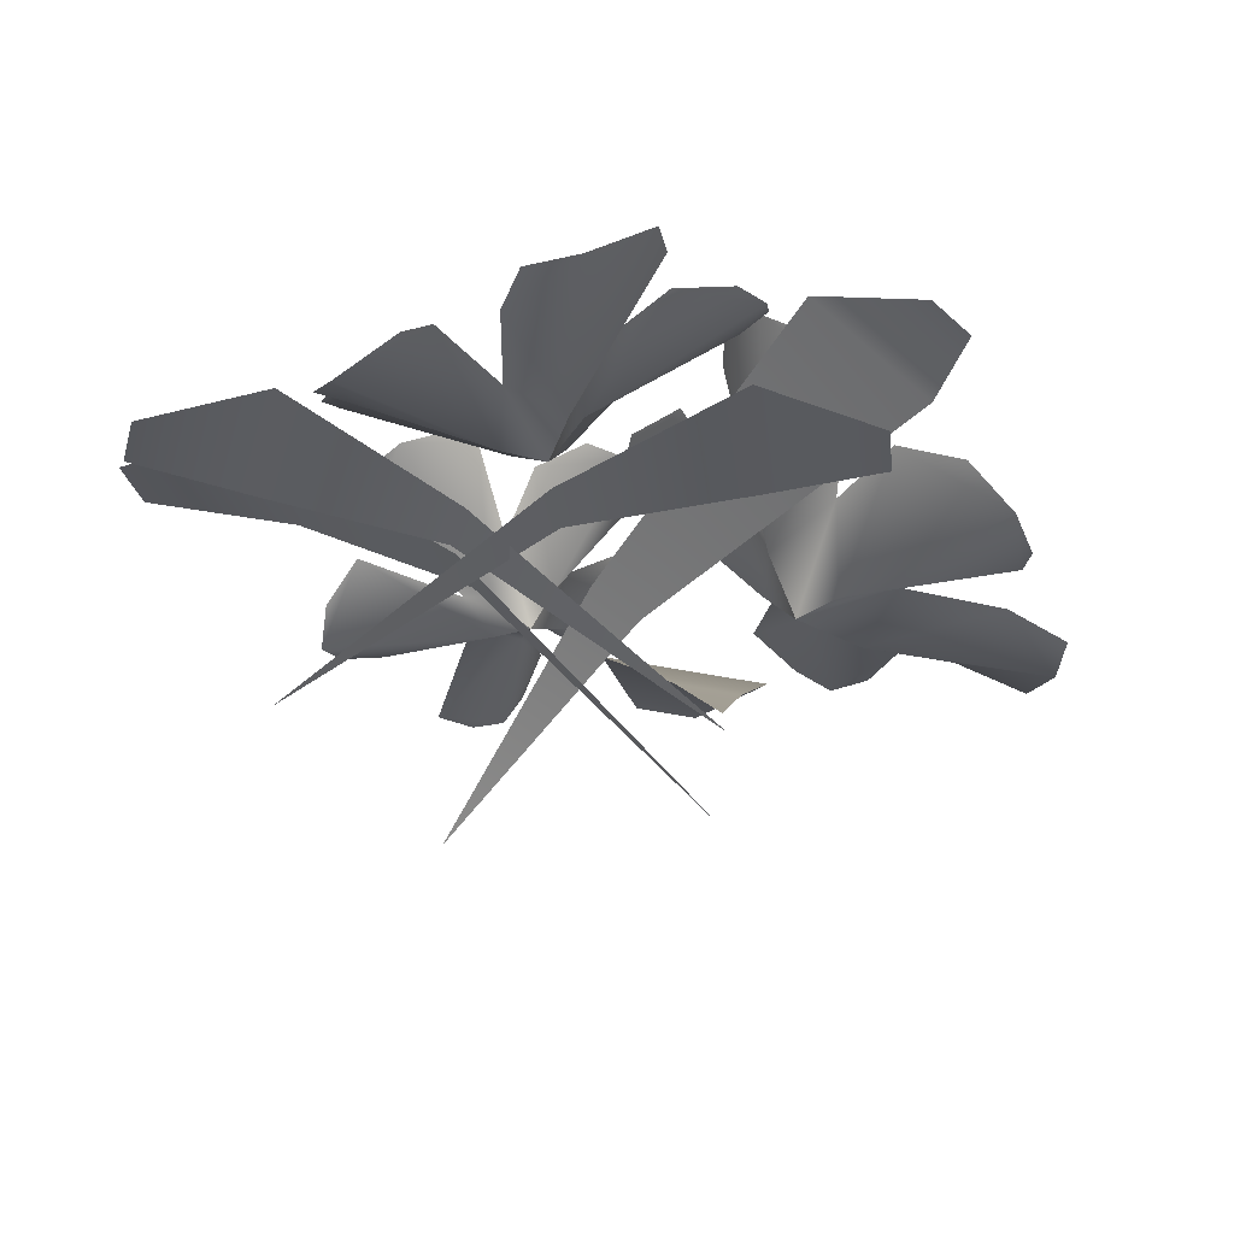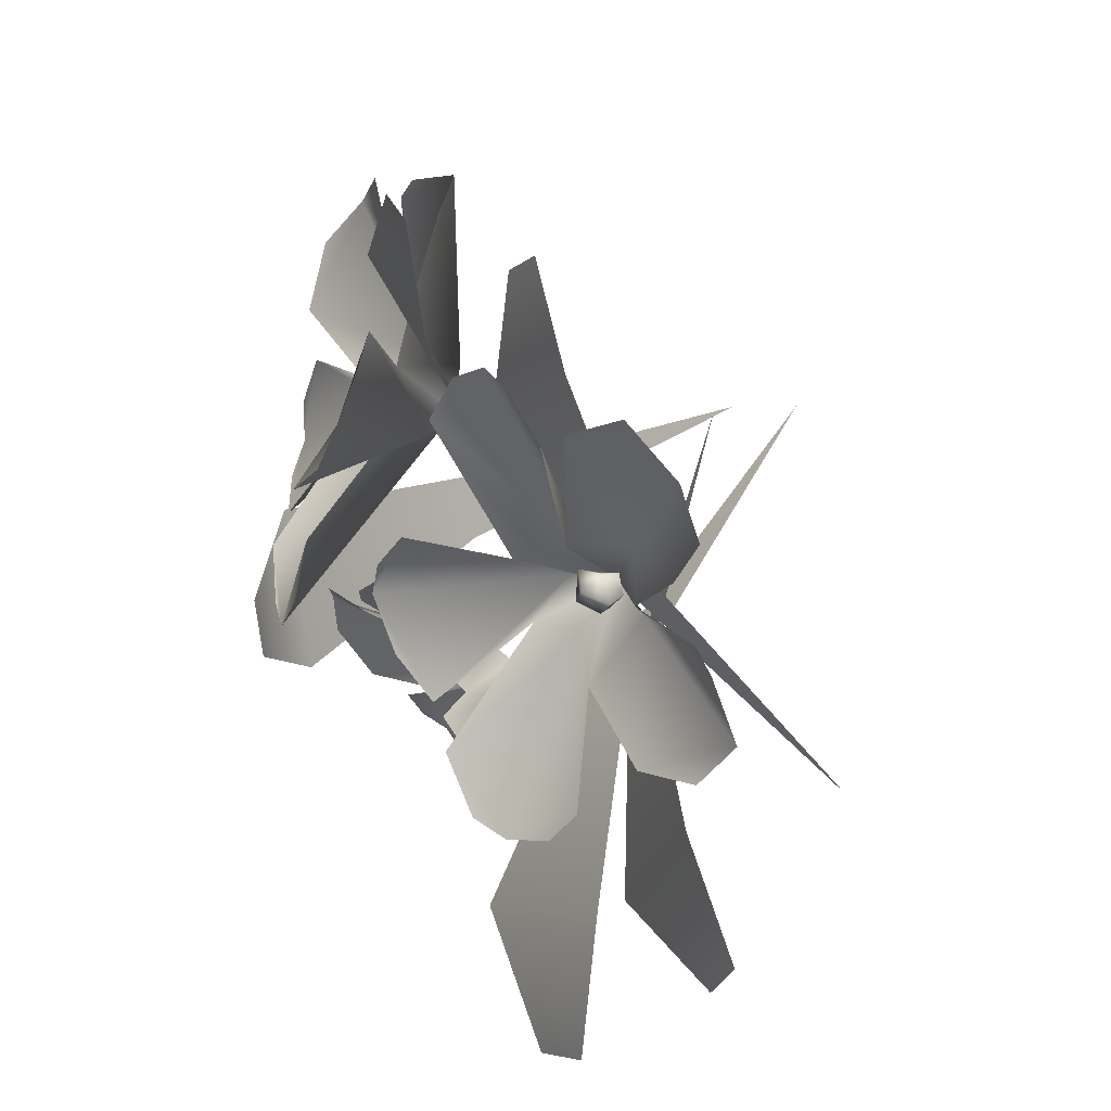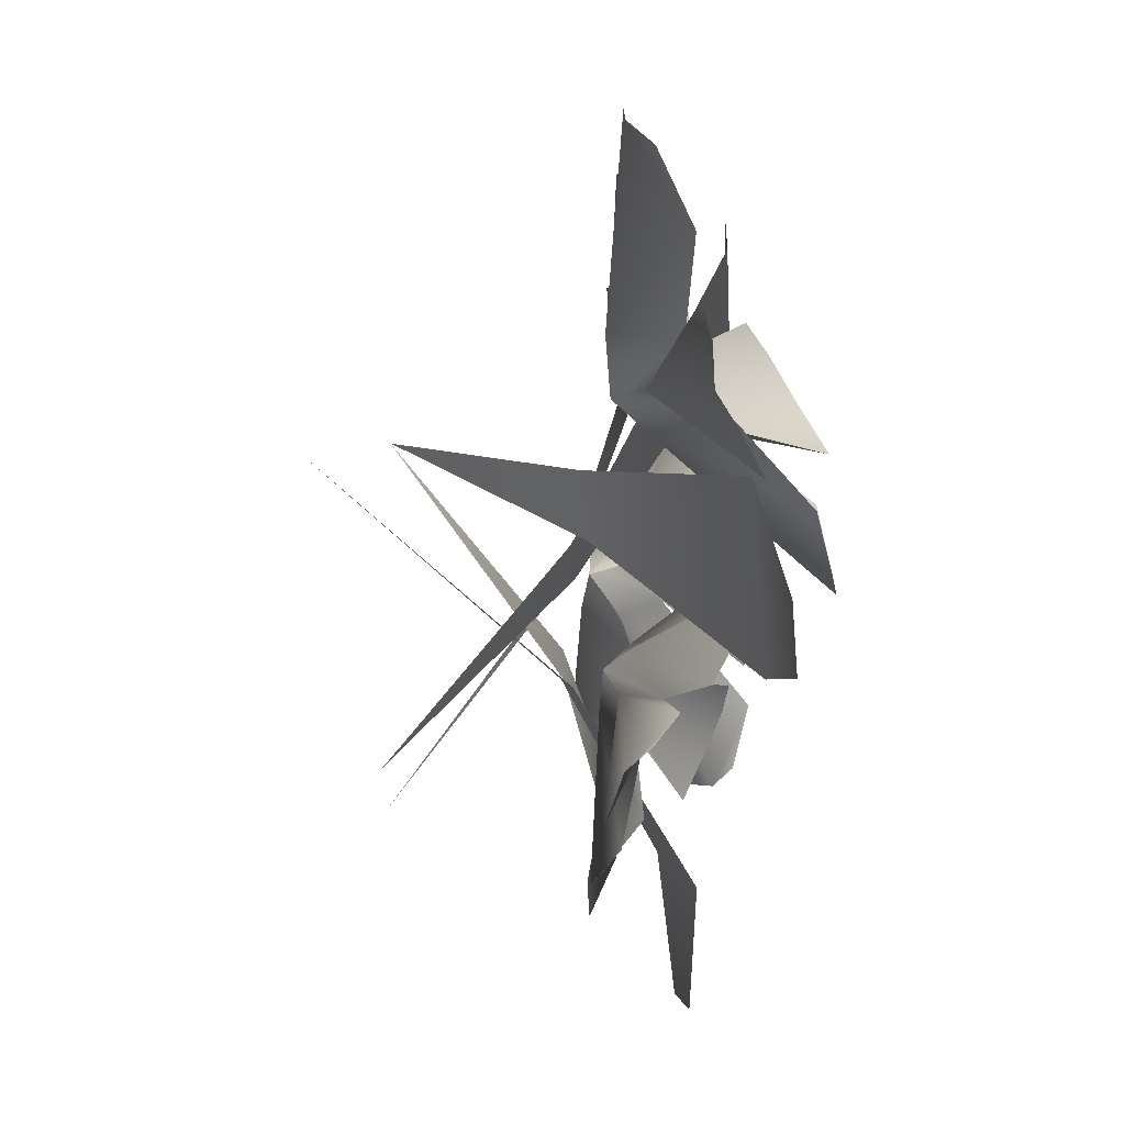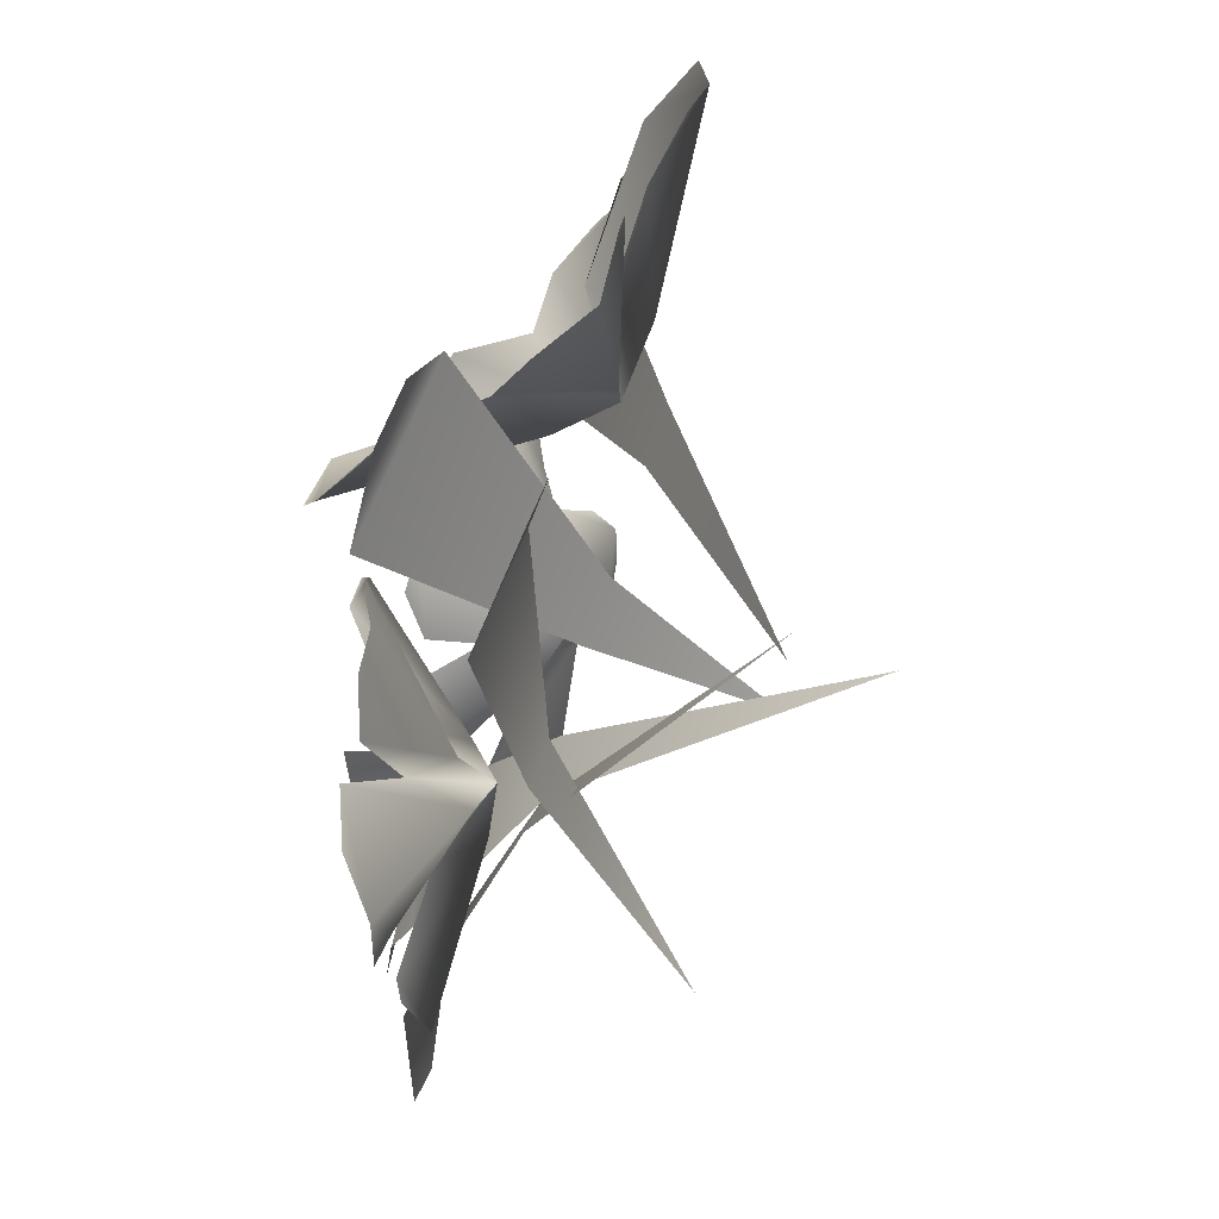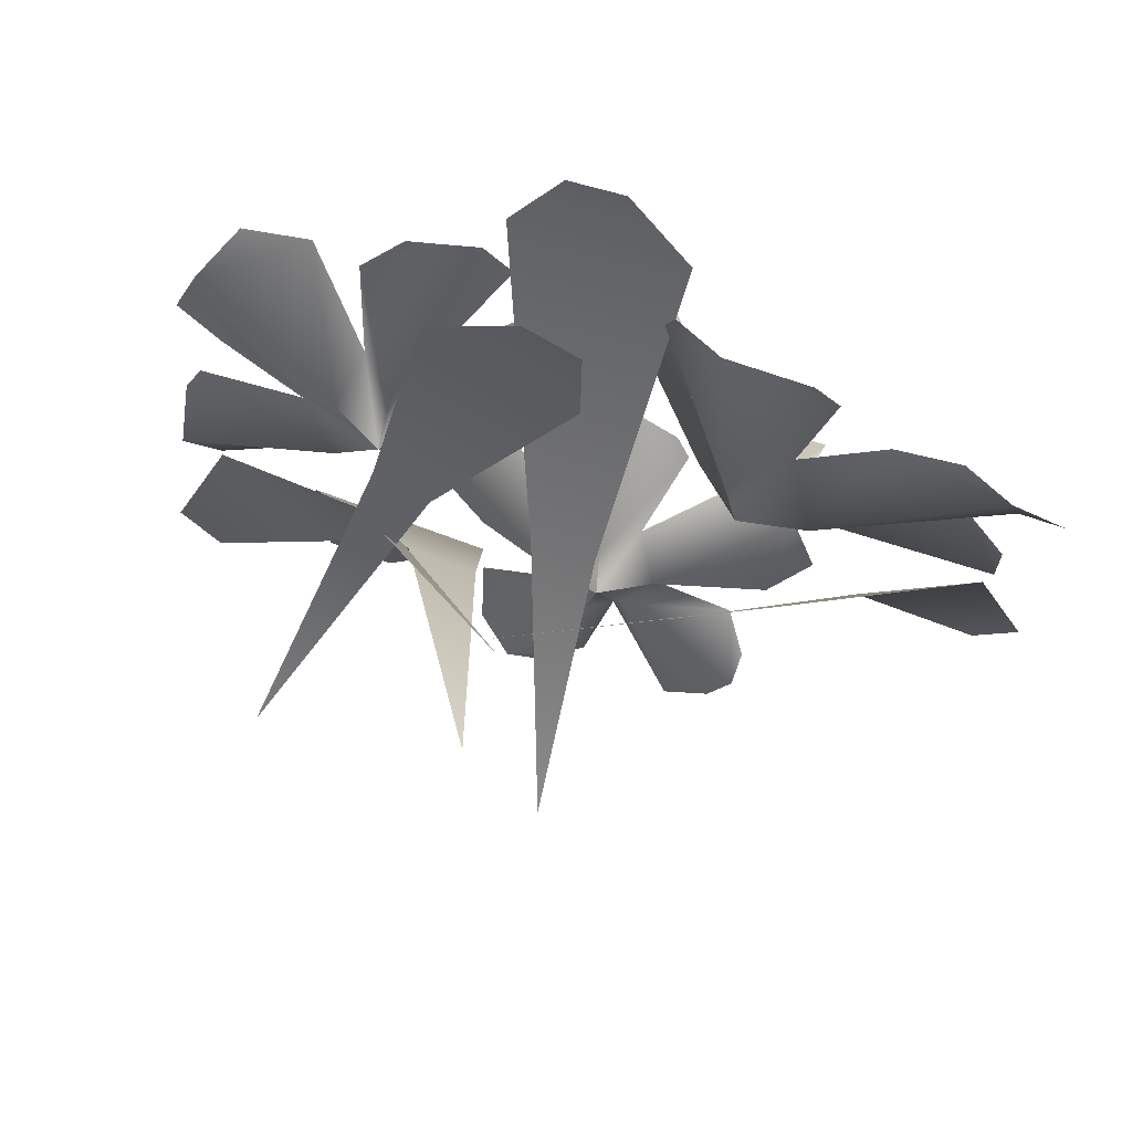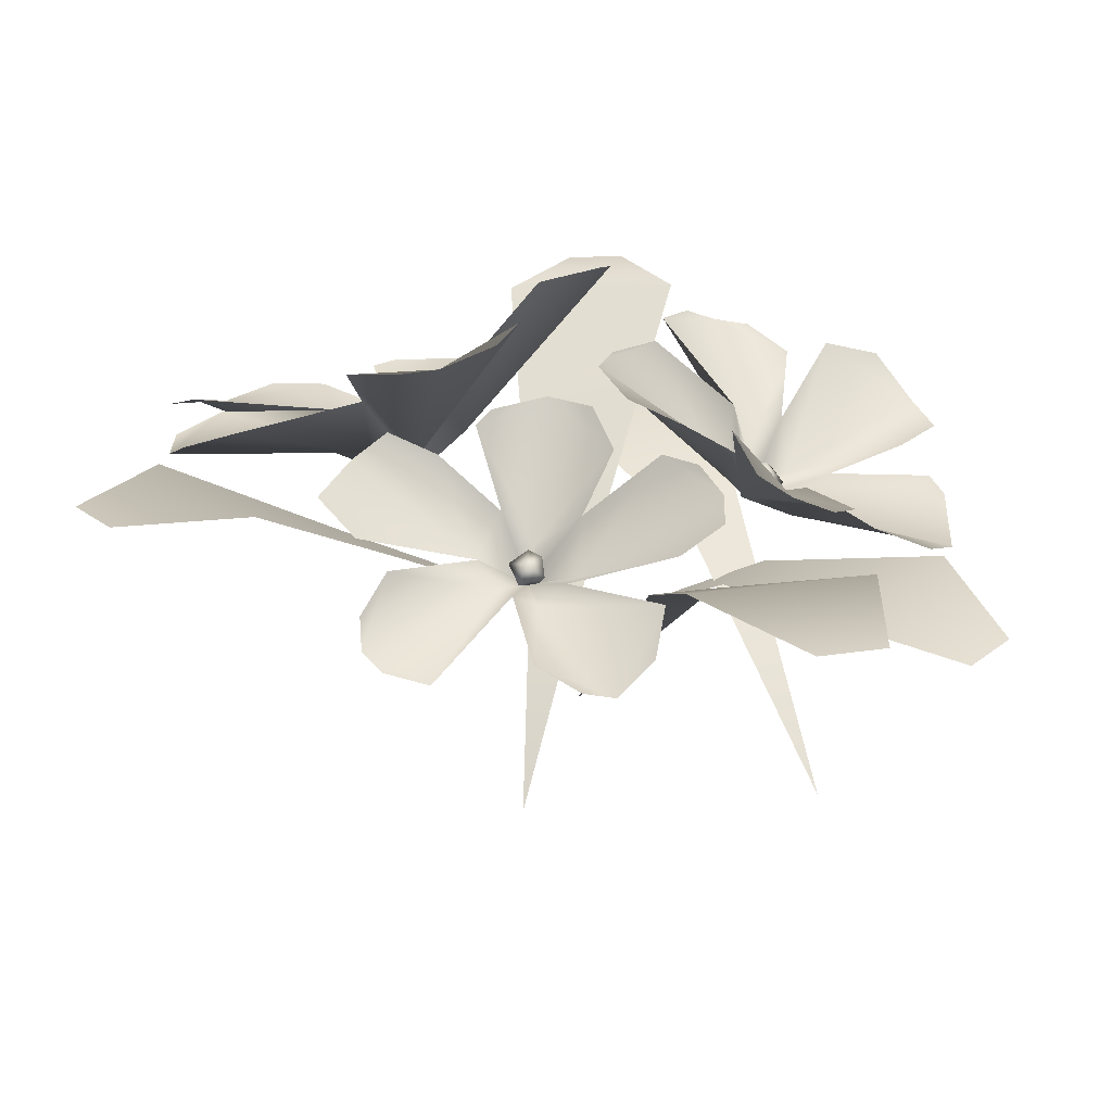
<metadata>
{"format":"obj","ext":"obj","renderer":"f3d","projection":"perspective","resolution":1024,"background":"white","views":[{"elev":-31.5,"azim":-55.2,"up":"+Y"},{"elev":24.0,"azim":-116.6,"up":"+Z"},{"elev":-21.2,"azim":87.3,"up":"+Z"},{"elev":71.2,"azim":-72.5,"up":"+Z"},{"elev":62.4,"azim":16.5,"up":"+Z"},{"elev":31.2,"azim":-176.6,"up":"+Y"}]}
</metadata>
<code>
g flowerGroundLightPurpleGeo
v -0.05866 0.06939 -0.01436
v -0.03678 0.07438 -0.003781
v -0.02505 0.07776 0.01616
v -0.07454 0.02248 0.03284
v -0.07944 0.0393 0.02005
v -0.08606 0.01038 0.03352
v -0.0465 0.07481 0.04616
v -0.0303 0.07757 0.02964
v -0.07891 0.04728 0.04526
v -0.08606 0.01038 0.03352
v -0.09942 0.06049 -0.05162
v -0.08632 0.06723 -0.04783
v -0.07689 0.07301 -0.02465
v -0.08243 0.02273 0.01411
v -0.07944 0.0393 0.02005
v -0.08606 0.01038 0.03352
v -0.1243 0.04532 -0.03267
v -0.1153 0.05163 -0.04624
v -0.1076 0.03247 0.005767
v -0.08606 0.01038 0.03352
v -0.1664 0.007944 0.004741
v -0.156 0.01704 -0.01263
v -0.1336 0.02727 -0.01568
v -0.1032 0.008243 0.02568
v -0.1076 0.03247 0.005767
v -0.08606 0.01038 0.03352
v -0.1589 0.02017 0.04051
v -0.1646 0.01725 0.03148
v -0.1189 0.02091 0.03849
v -0.08606 0.01038 0.03352
v -0.1181 0.04739 0.1045
v -0.1405 0.03768 0.1159
v -0.1552 0.02535 0.09727
v -0.1018 0.01237 0.0537
v -0.09867 0.03686 0.05532
v -0.08606 0.01038 0.03352
v -0.1491 0.02348 0.05998
v -0.1639 0.0226 0.07917
v -0.1189 0.02091 0.03849
v -0.08606 0.01038 0.03352
v -0.04883 0.06442 0.08897
v -0.05878 0.0599 0.1068
v -0.07021 0.05322 0.1132
v -0.08526 0.02369 0.04807
v -0.07891 0.04728 0.04526
v -0.08606 0.01038 0.03352
v -0.1014 0.04778 0.09468
v -0.08482 0.05241 0.1105
v -0.09867 0.03686 0.05532
v -0.08606 0.01038 0.03352
v 0.005964 0.09044 0.02765
v 0.01326 0.09357 -6.439e-05
v 0.03306 0.09221 -0.01862
v 0.04953 0.02443 0.03564
v 0.04121 0.04681 0.04371
v 0.05004 0.01038 0.04906
v 0.07086 0.08041 -0.001881
v 0.04921 0.08826 -0.01612
v 0.07095 0.04903 0.03629
v 0.05004 0.01038 0.04906
v -0.02684 0.08978 0.08377
v -0.02427 0.09659 0.06765
v 0.0003471 0.09701 0.05077
v 0.03103 0.02963 0.04937
v 0.04121 0.04681 0.04371
v 0.05004 0.01038 0.04906
v -0.003563 0.06712 0.1077
v -0.01915 0.07806 0.1008
v 0.03098 0.04248 0.07958
v 0.05004 0.01038 0.04906
v 0.0386 0.0141 0.1476
v 0.01919 0.02923 0.1398
v 0.01274 0.04197 0.1147
v 0.04531 0.009797 0.07061
v 0.03098 0.04248 0.07958
v 0.05004 0.01038 0.04906
v 0.07928 0.01837 0.1293
v 0.07005 0.01741 0.1382
v 0.06685 0.02041 0.08448
v 0.05004 0.01038 0.04906
v 0.1463 0.03253 0.06552
v 0.1621 0.0181 0.08831
v 0.1422 0.008955 0.1103
v 0.07688 0.006919 0.06161
v 0.08438 0.03421 0.05656
v 0.05004 0.01038 0.04906
v 0.09903 0.01701 0.1131
v 0.1238 0.01059 0.1249
v 0.06685 0.02041 0.08448
v 0.05004 0.01038 0.04906
v 0.1158 0.05708 -0.009754
v 0.1368 0.047 -0.002854
v 0.1451 0.03753 0.008756
v 0.0694 0.0215 0.04382
v 0.07095 0.04903 0.03629
v 0.05004 0.01038 0.04906
v 0.1313 0.03588 0.04903
v 0.1457 0.0371 0.02602
v 0.08438 0.03421 0.05656
v 0.05004 0.01038 0.04906
v -0.05421 0.02915 -0.07838
v -0.05122 0.01593 -0.09514
v -0.0379 0.007609 -0.108
v -0.005709 0.009227 -0.05033
v -0.01717 0.02303 -0.05611
v -0.0009616 0.01038 -0.03663
v -0.007641 0.01705 -0.1026
v -0.02547 0.00951 -0.1085
v 0.002598 0.02413 -0.06778
v -0.0009616 0.01038 -0.03663
v -0.07435 0.05599 -0.04318
v -0.07513 0.05038 -0.05514
v -0.05886 0.04453 -0.06927
v -0.01938 0.01679 -0.04207
v -0.01717 0.02303 -0.05611
v -0.0009616 0.01038 -0.03663
v -0.05096 0.06239 -0.0252
v -0.06507 0.06131 -0.03061
v -0.02152 0.03991 -0.03408
v -0.0009616 0.01038 -0.03663
v -0.00551 0.06639 0.01188
v -0.02346 0.06622 0.004751
v -0.03252 0.05699 -0.01253
v -0.003129 0.02167 -0.02478
v -0.02152 0.03991 -0.03408
v -0.0009616 0.01038 -0.03663
v 0.02085 0.06388 -0.008644
v 0.01507 0.06716 -0.001677
v 0.009628 0.03758 -0.02857
v -0.0009616 0.01038 -0.03663
v 0.06084 0.04388 -0.06256
v 0.07676 0.05237 -0.04768
v 0.06632 0.05774 -0.02761
v 0.01922 0.01975 -0.03499
v 0.01686 0.03067 -0.05337
v -0.0009616 0.01038 -0.03663
v 0.03424 0.05685 -0.02043
v 0.05371 0.06415 -0.01709
v 0.009628 0.03758 -0.02857
v -0.0009616 0.01038 -0.03663
v 0.02961 0.00819 -0.1047
v 0.04724 0.01043 -0.101
v 0.05608 0.01381 -0.09241
v 0.009282 0.01537 -0.04946
v 0.002598 0.02413 -0.06778
v -0.0009616 0.01038 -0.03663
v 0.04875 0.03392 -0.0688
v 0.05739 0.0235 -0.08394
v 0.01686 0.03067 -0.05337
v -0.0009616 0.01038 -0.03663
v -0.1595 0.02259 -0.02668
v -0.1805 0.01454 -0.07126
v -0.165 0.01454 -0.08985
v -0.1174 0.02259 -0.07707
v -0.09192 -1.58e-06 0.002794
v -0.07632 -1.58e-06 -0.01588
v -0.01326 -0.06965 0.05745
v 0.09587 0.05739 -0.07212
v 0.1453 0.06079 -0.08831
v 0.1625 0.05768 -0.06905
v 0.1424 0.04897 -0.0199
v 0.05153 0.001558 -0.006555
v 0.06878 -0.001561 0.0128
v -0.0265 -0.07012 0.06368
v -0.1304 0.04052 -0.07104
v -0.1311 0.04671 -0.129
v -0.1057 0.05001 -0.1407
v -0.06137 0.04948 -0.1029
v -0.07301 -0.001661 -0.01626
v -0.04742 0.001658 -0.02805
v -0.01586 -0.1053 0.05494
v 0.01766 0.05808 0.1285
v -0.006437 0.06024 0.1577
v -0.02913 0.06288 0.1544
v -0.05164 0.06613 0.1187
v 0.001295 -0.001488 0.01159
v -0.02439 0.00149 0.007929
v -0.001187 -0.06954 -0.07524
v -0.01167 0.02259 0.07501
v -0.00884 0.01454 0.1242
v -0.03019 0.01454 0.1357
v -0.06956 0.02259 0.106
v -0.06324 -1.58e-06 0.02237
v -0.08469 -1.58e-06 0.03385
v -0.1157 -0.06965 -0.05778
v -0.001092 0.01798 -0.03304
v 0.006184 0.02175 -0.04073
v 0.003948 0.01497 -0.03649
v 0.0005879 0.01302 -0.04245
v -0.001024 0.02513 -0.03582
v -0.006468 0.02344 -0.03784
v -0.005882 0.01891 -0.0354
v -0.001202 0.0241 -0.04511
v -0.007965 0.01926 -0.04622
v -0.0055 0.01348 -0.04104
v 0.001766 0.01682 -0.04851
v 0.05033 0.01343 0.05987
v 0.06355 0.02019 0.05761
v 0.05727 0.01169 0.05423
v 0.05506 0.01724 0.04681
v 0.05341 0.02193 0.06472
v 0.04704 0.02502 0.06082
v 0.04559 0.0187 0.05837
v 0.05679 0.02978 0.05561
v 0.04759 0.03005 0.04919
v 0.04701 0.01924 0.04801
v 0.06002 0.02545 0.04551
v -0.09514 0.01263 0.03109
v -0.09572 0.02097 0.04094
v -0.09178 0.01273 0.03816
v -0.08505 0.01718 0.03667
v -0.09971 0.02019 0.03099
v -0.09517 0.02165 0.02591
v -0.09292 0.01616 0.02646
v -0.09262 0.02773 0.0339
v -0.08546 0.02635 0.02756
v -0.08449 0.01723 0.02948
v -0.08483 0.02509 0.03932
g flowerGroundLightPurpleGeo_0
f 3 2 1
f 4 3 1
f 5 4 1
f 6 4 5
f 4 7 3
f 7 8 3
f 9 7 4
f 10 9 4
f 13 12 11
f 14 13 11
f 15 13 14
f 14 16 15
f 14 11 17
f 11 18 17
f 19 14 17
f 14 19 20
f 23 22 21
f 24 23 21
f 25 23 24
f 26 25 24
f 24 21 27
f 21 28 27
f 29 24 27
f 24 29 30
f 33 32 31
f 34 33 31
f 35 34 31
f 36 34 35
f 34 37 33
f 37 38 33
f 39 37 34
f 40 39 34
f 43 42 41
f 44 43 41
f 45 44 41
f 46 44 45
f 44 47 43
f 47 48 43
f 49 47 44
f 50 49 44
f 53 52 51
f 54 53 51
f 55 54 51
f 56 54 55
f 54 57 53
f 57 58 53
f 59 57 54
f 60 59 54
f 63 62 61
f 64 63 61
f 65 63 64
f 64 66 65
f 64 61 67
f 61 68 67
f 69 64 67
f 64 69 70
f 73 72 71
f 74 73 71
f 75 73 74
f 76 75 74
f 74 71 77
f 71 78 77
f 79 74 77
f 74 79 80
f 83 82 81
f 84 83 81
f 85 84 81
f 86 84 85
f 84 87 83
f 87 88 83
f 89 87 84
f 90 89 84
f 93 92 91
f 94 93 91
f 95 94 91
f 96 94 95
f 94 97 93
f 97 98 93
f 99 97 94
f 100 99 94
f 103 102 101
f 104 103 101
f 105 104 101
f 106 104 105
f 104 107 103
f 107 108 103
f 109 107 104
f 110 109 104
f 113 112 111
f 114 113 111
f 115 113 114
f 114 116 115
f 114 111 117
f 111 118 117
f 119 114 117
f 114 119 120
f 123 122 121
f 124 123 121
f 125 123 124
f 126 125 124
f 124 121 127
f 121 128 127
f 129 124 127
f 124 129 130
f 133 132 131
f 134 133 131
f 135 134 131
f 136 134 135
f 134 137 133
f 137 138 133
f 139 137 134
f 140 139 134
f 143 142 141
f 144 143 141
f 145 144 141
f 146 144 145
f 144 147 143
f 147 148 143
f 149 147 144
f 150 149 144
f 153 152 151
f 154 153 151
f 151 155 154
f 155 156 154
f 155 157 156
f 160 159 158
f 161 160 158
f 158 162 161
f 162 163 161
f 162 164 163
f 167 166 165
f 168 167 165
f 165 169 168
f 169 170 168
f 169 171 170
f 174 173 172
f 175 174 172
f 172 176 175
f 176 177 175
f 176 178 177
f 181 180 179
f 182 181 179
f 179 183 182
f 183 184 182
f 183 185 184
f 188 187 186
f 188 189 187
f 187 190 186
f 190 191 186
f 191 192 186
f 187 193 190
f 191 190 193
f 191 194 192
f 191 193 194
f 194 195 192
f 189 195 194
f 196 193 187
f 194 193 196
f 196 189 194
f 189 196 187
f 199 198 197
f 199 200 198
f 198 201 197
f 201 202 197
f 202 203 197
f 198 204 201
f 202 201 204
f 202 205 203
f 202 204 205
f 205 206 203
f 200 206 205
f 207 204 198
f 205 204 207
f 207 200 205
f 200 207 198
f 210 209 208
f 210 211 209
f 209 212 208
f 212 213 208
f 213 214 208
f 209 215 212
f 213 212 215
f 213 216 214
f 213 215 216
f 216 217 214
f 211 217 216
f 218 215 209
f 216 215 218
f 218 211 216
f 211 218 209

</code>
